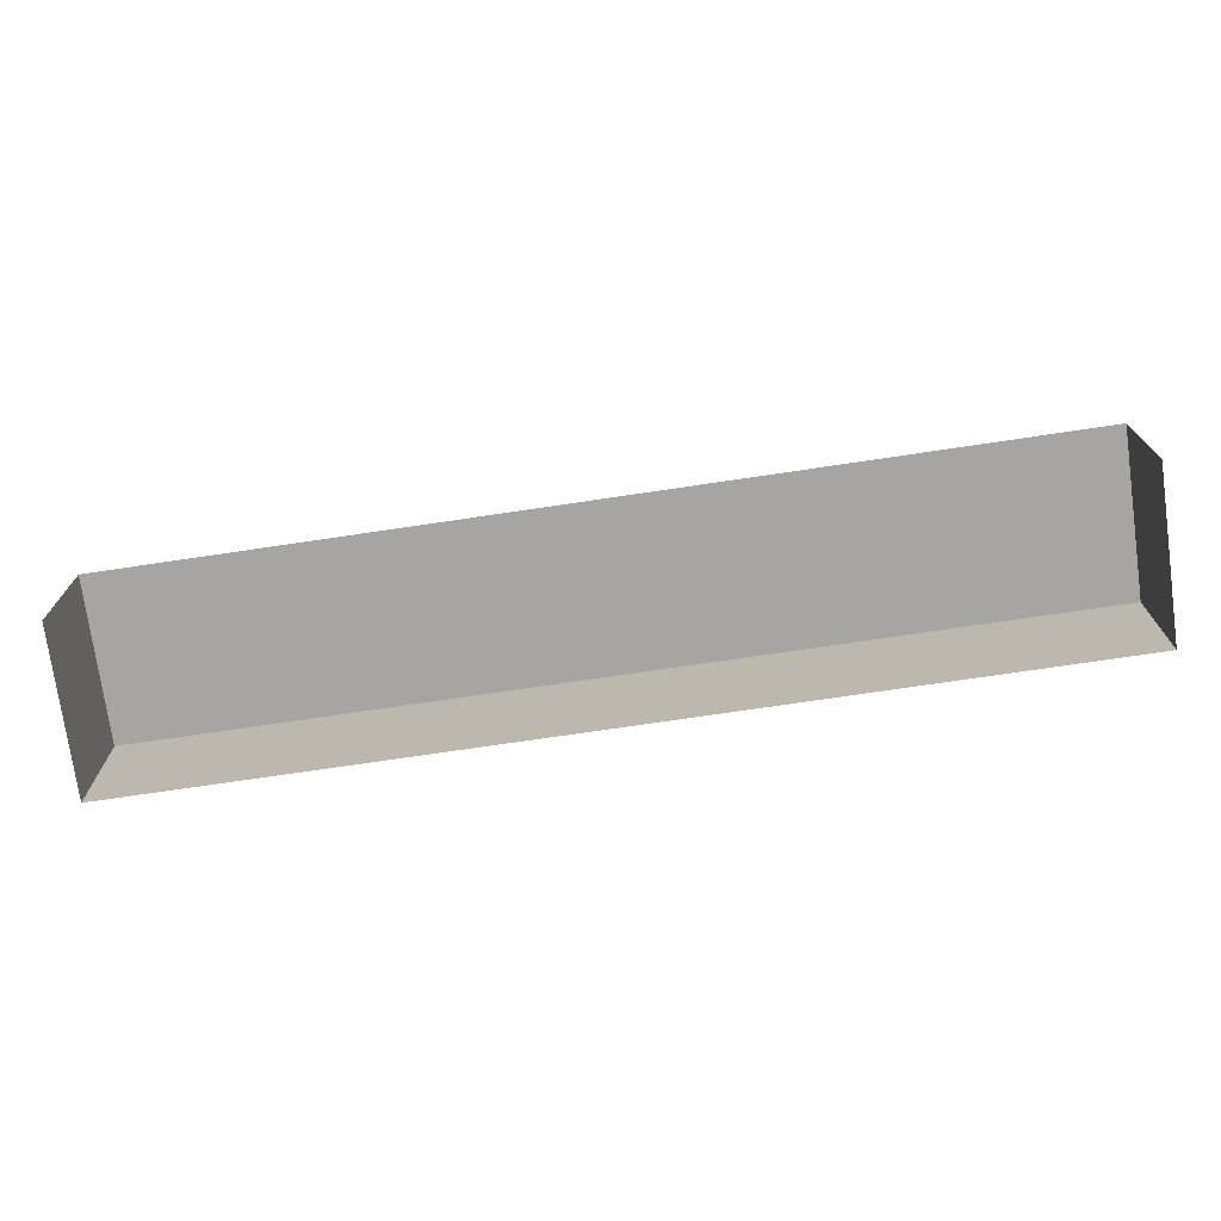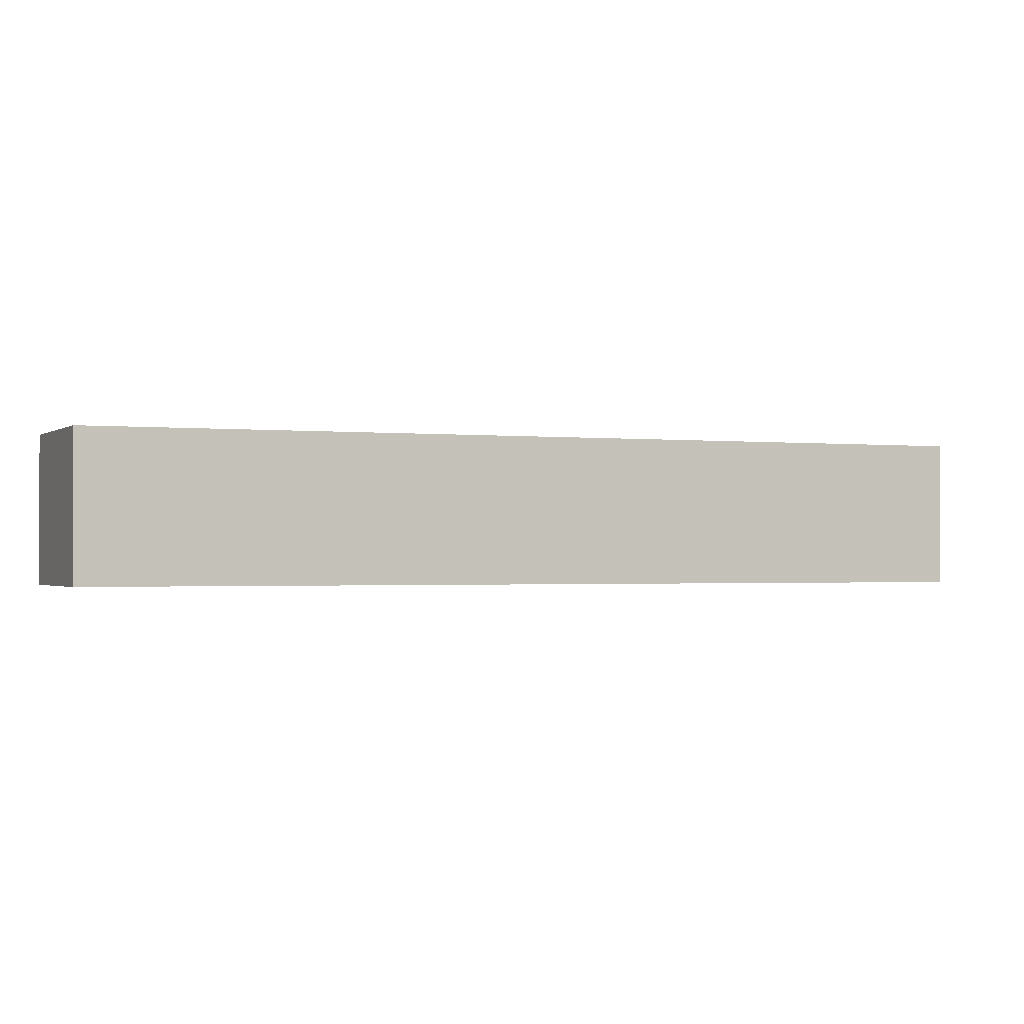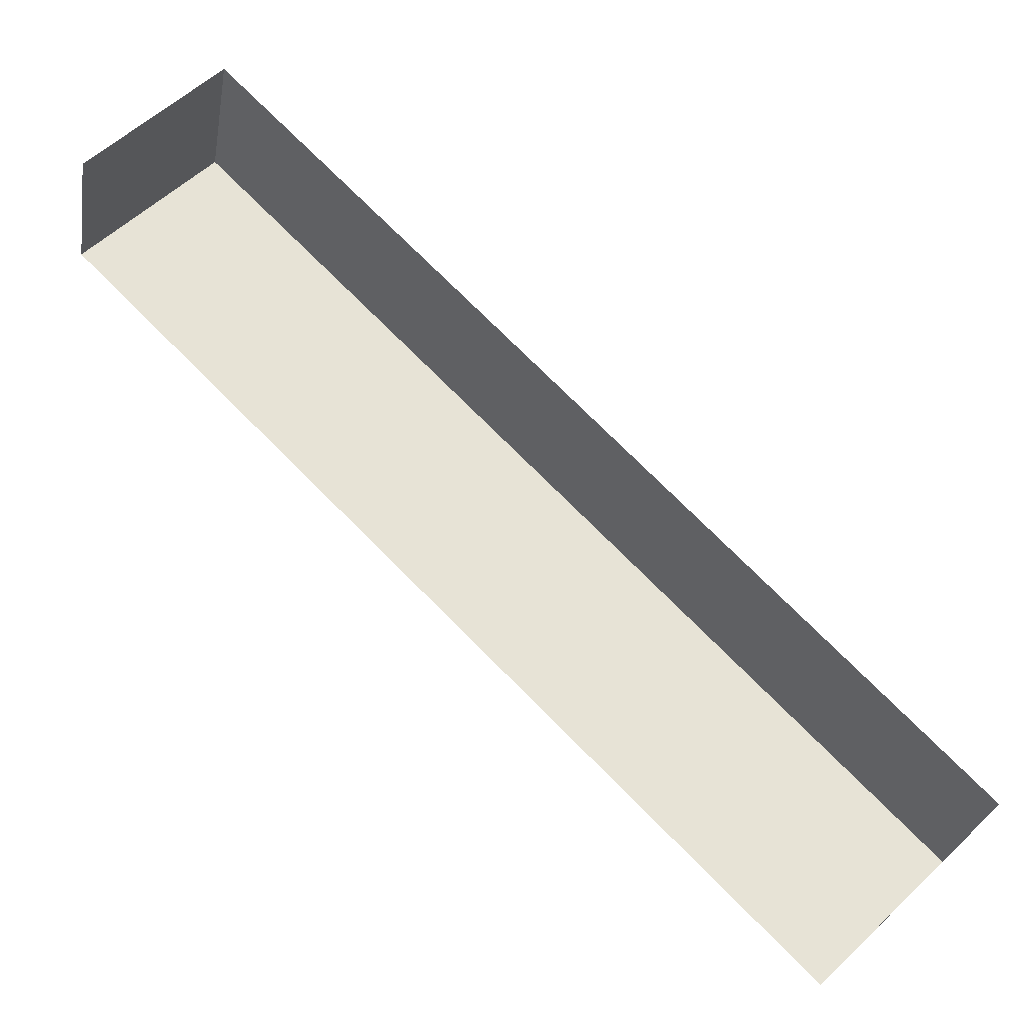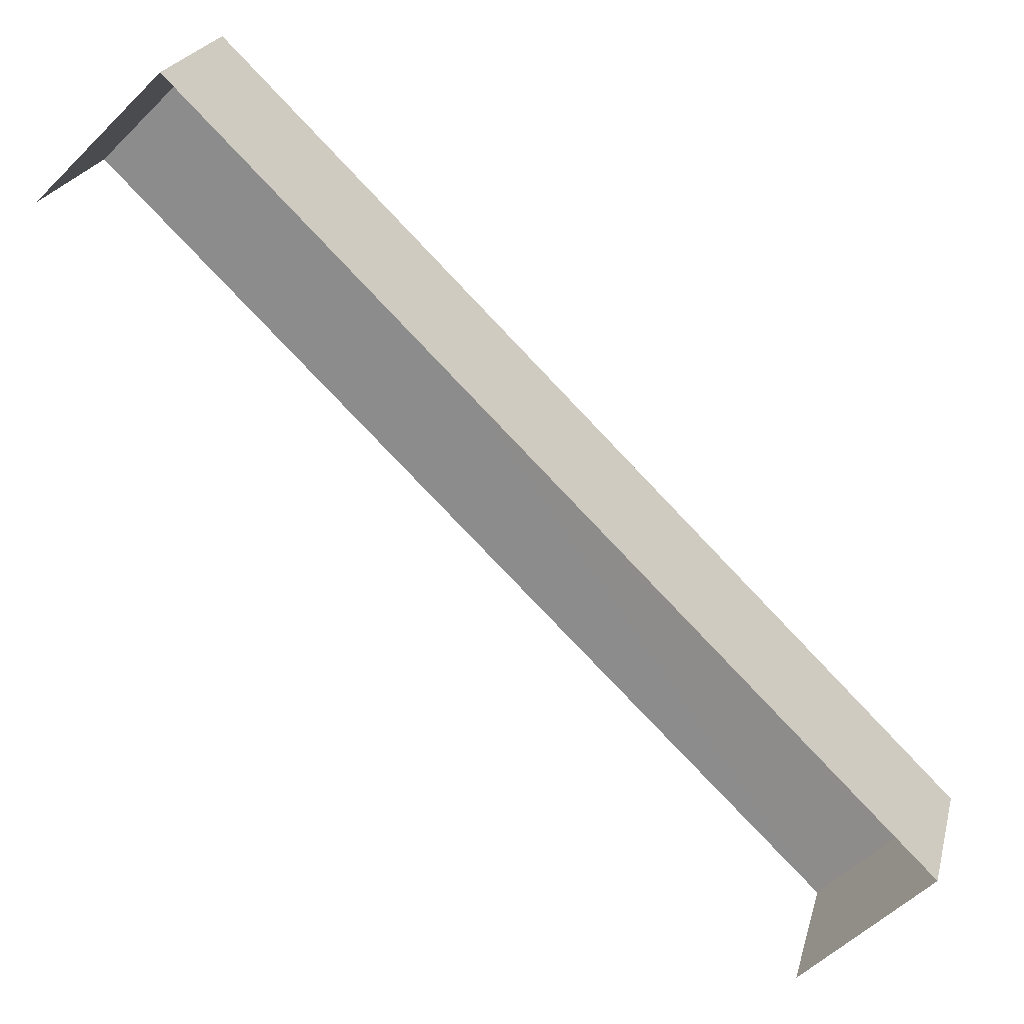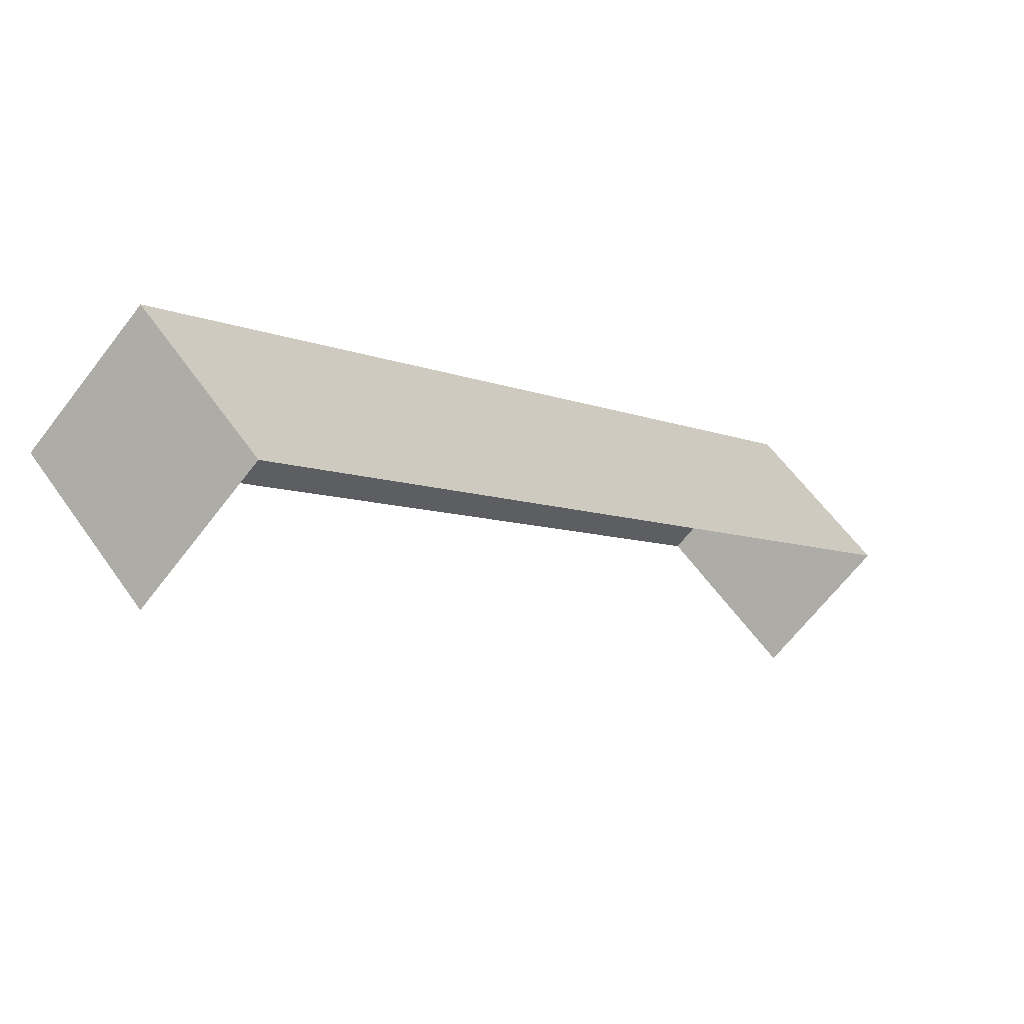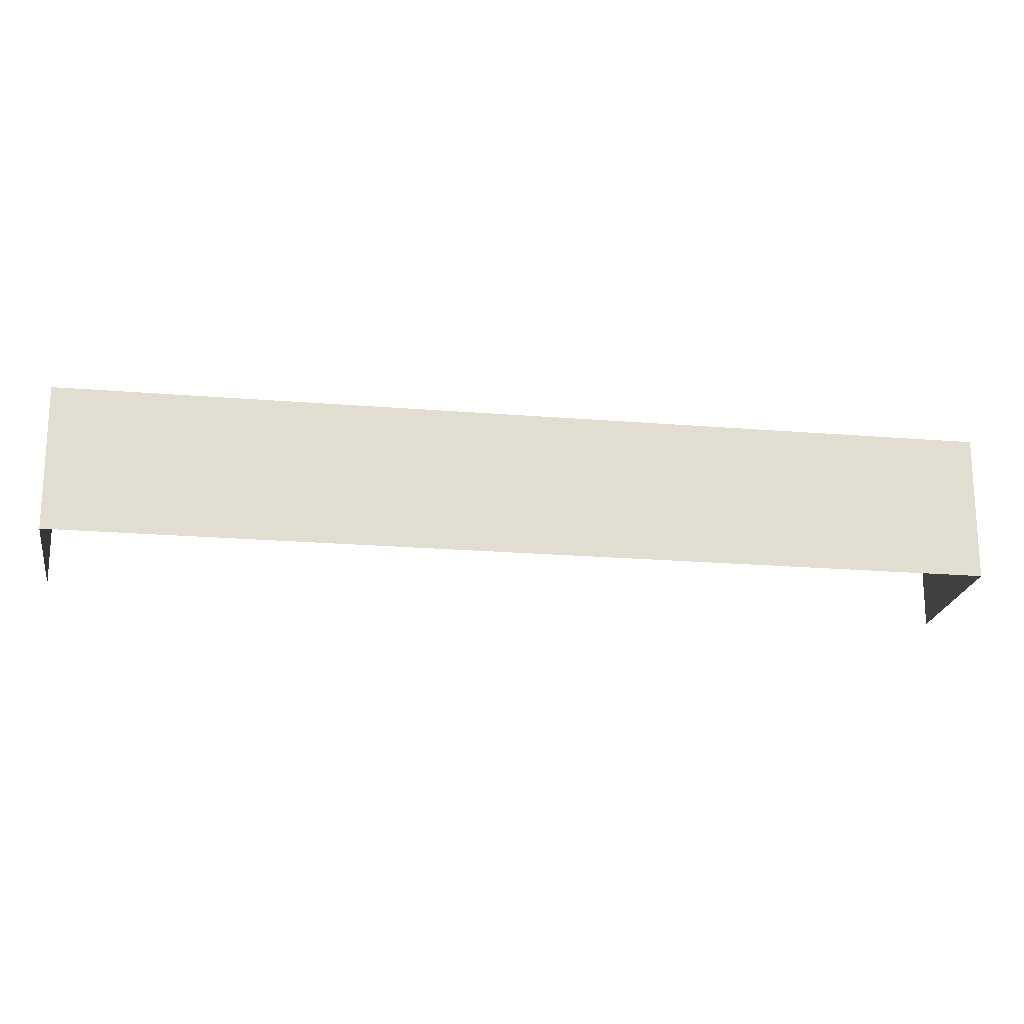
<metadata>
{"format":"obj","ext":"obj","renderer":"f3d","projection":"perspective","resolution":1024,"background":"white","views":[{"elev":-73.9,"azim":53.1,"up":"+Z"},{"elev":-1.2,"azim":-158.2,"up":"+Z"},{"elev":-26.8,"azim":170.7,"up":"+Y"},{"elev":22.6,"azim":-166.3,"up":"+Y"},{"elev":-64.5,"azim":-37.2,"up":"+Y"},{"elev":-20.6,"azim":-143.9,"up":"+Z"}]}
</metadata>
<code>
v -2.198e+05 -1.244e+05 13.71
v -2.198e+05 -1.244e+05 13.71
v -2.198e+05 -1.244e+05 13.71
v -2.198e+05 -1.244e+05 13.71
v -2.198e+05 -1.244e+05 17.16
v -2.198e+05 -1.244e+05 17.16
v -2.198e+05 -1.244e+05 17.16
v -2.198e+05 -1.244e+05 17.16
f 1 2 3
f 4 1 3
f 6 1 4
f 6 5 1
f 5 6 7
f 8 5 7
f 7 3 2
f 8 7 2
f 7 4 3
f 7 6 4
f 5 2 1
f 5 8 2

</code>
